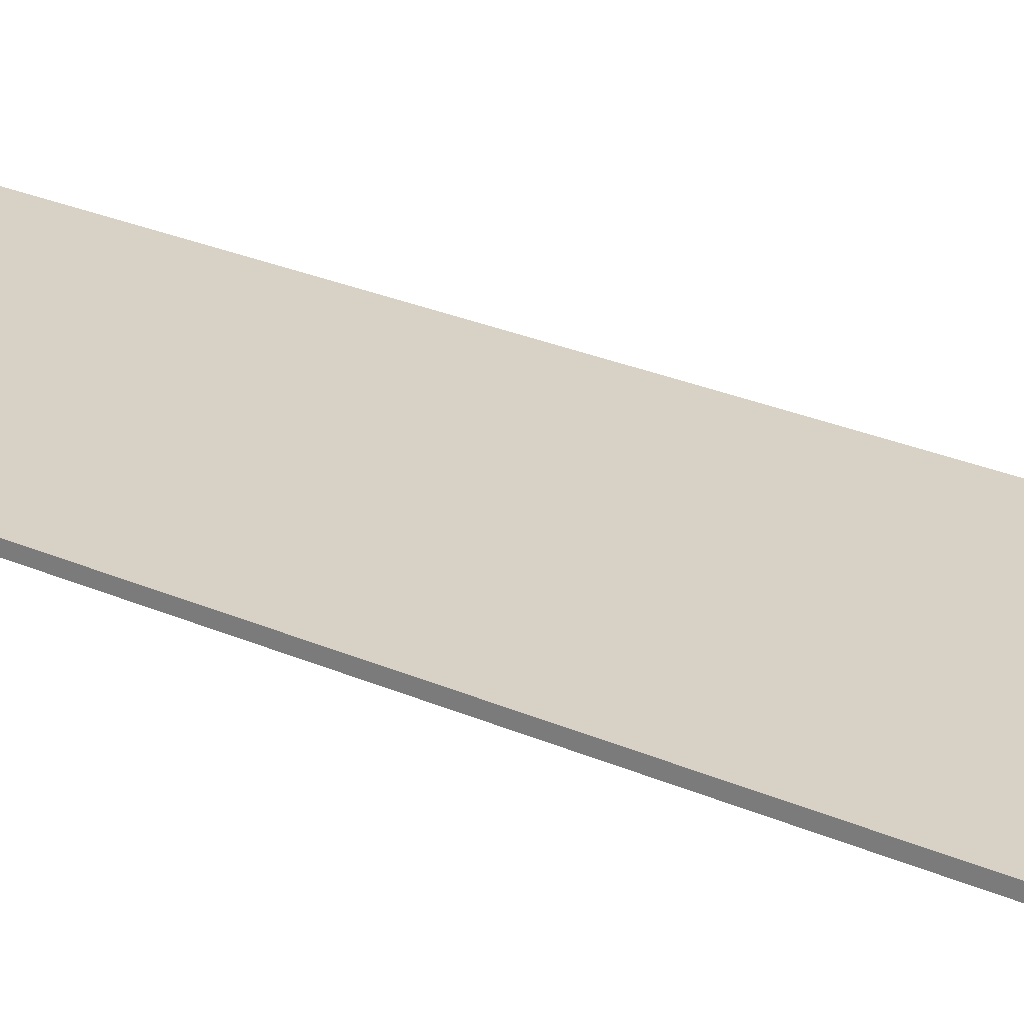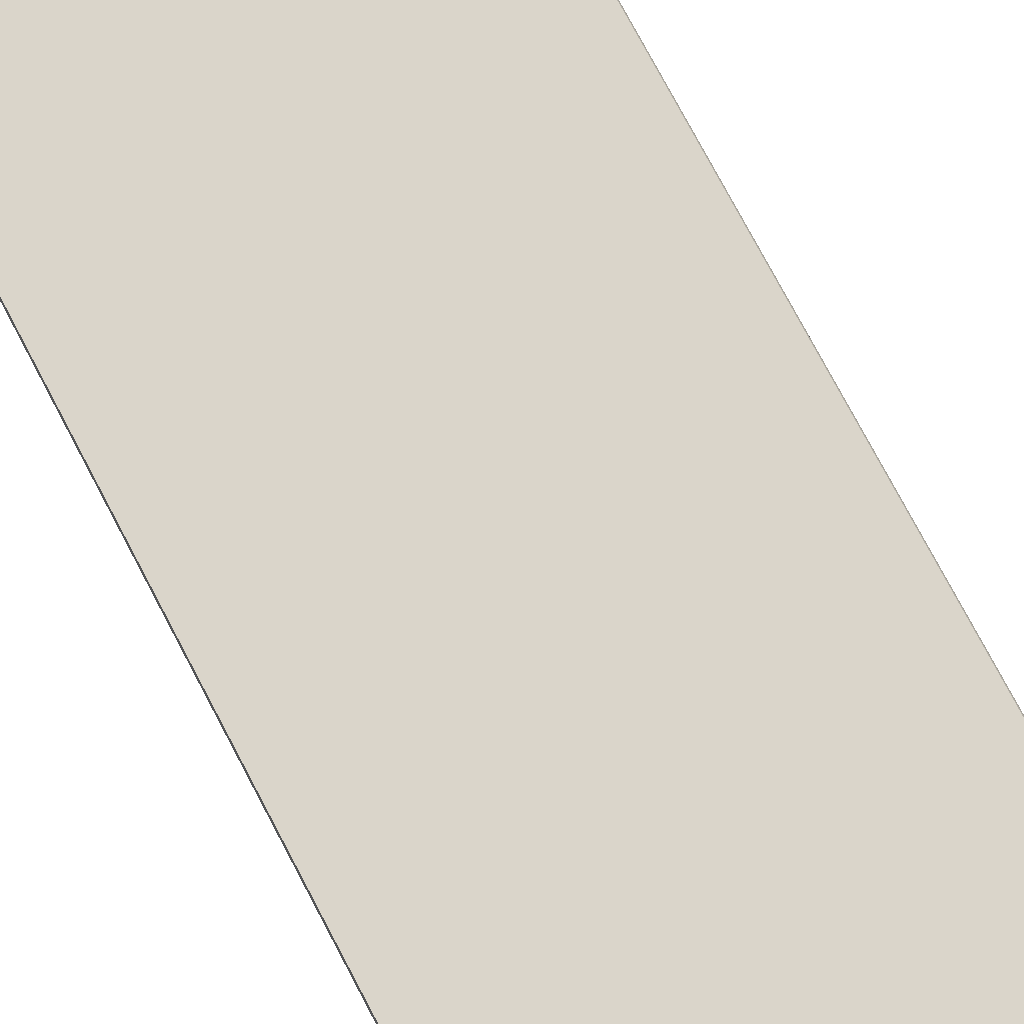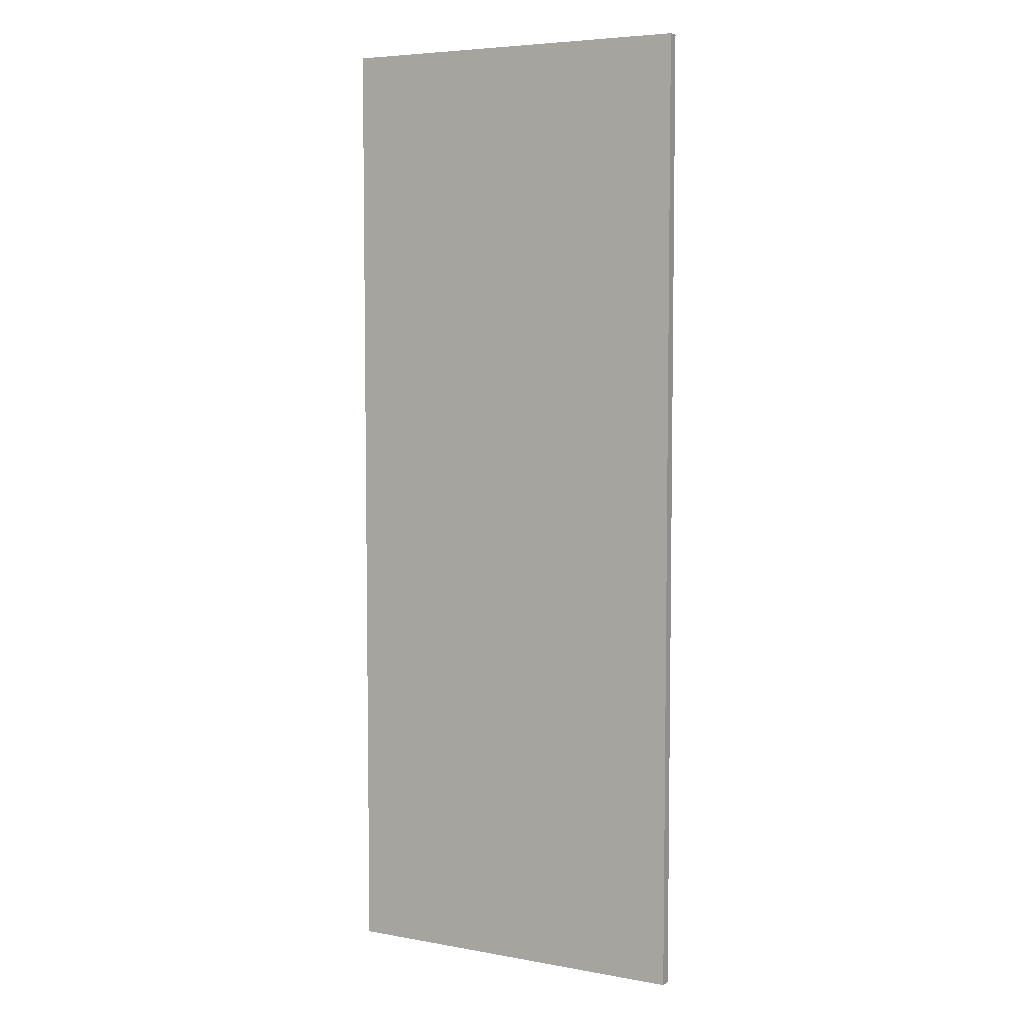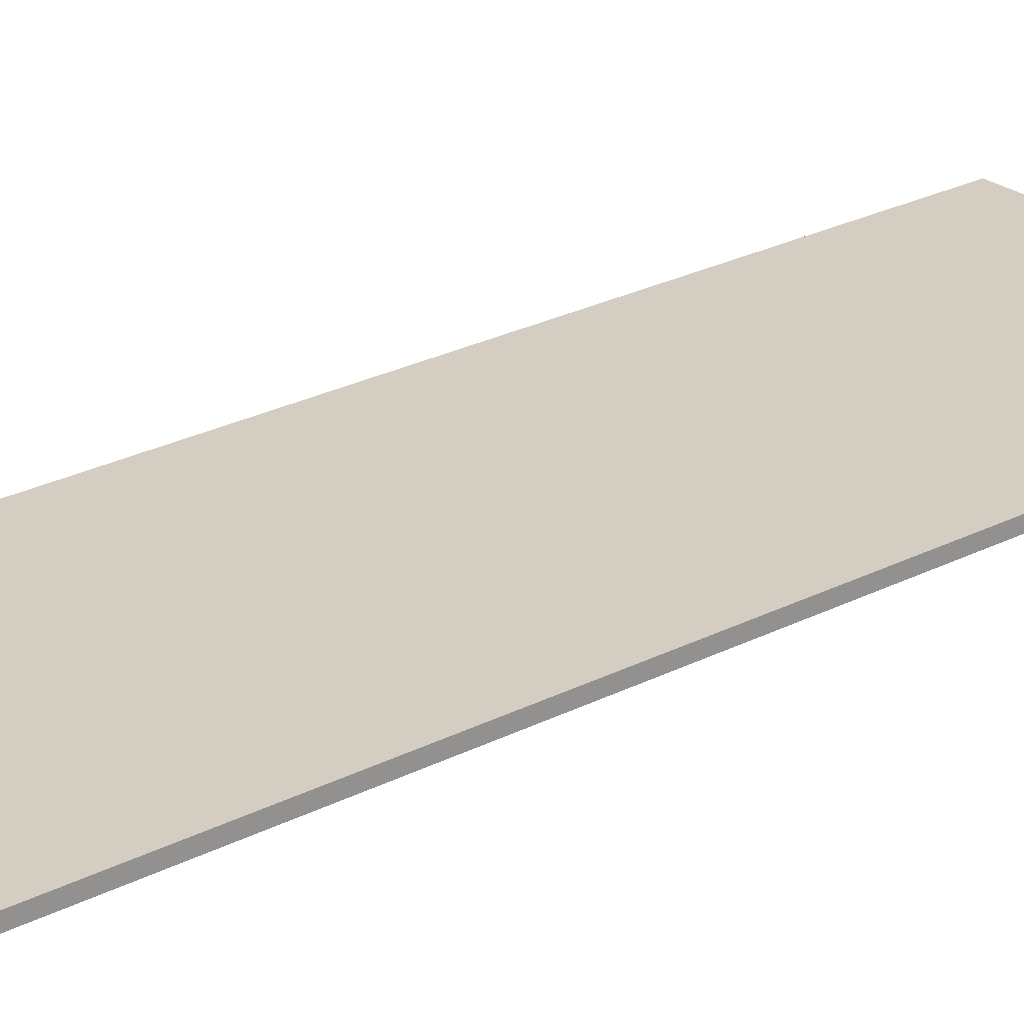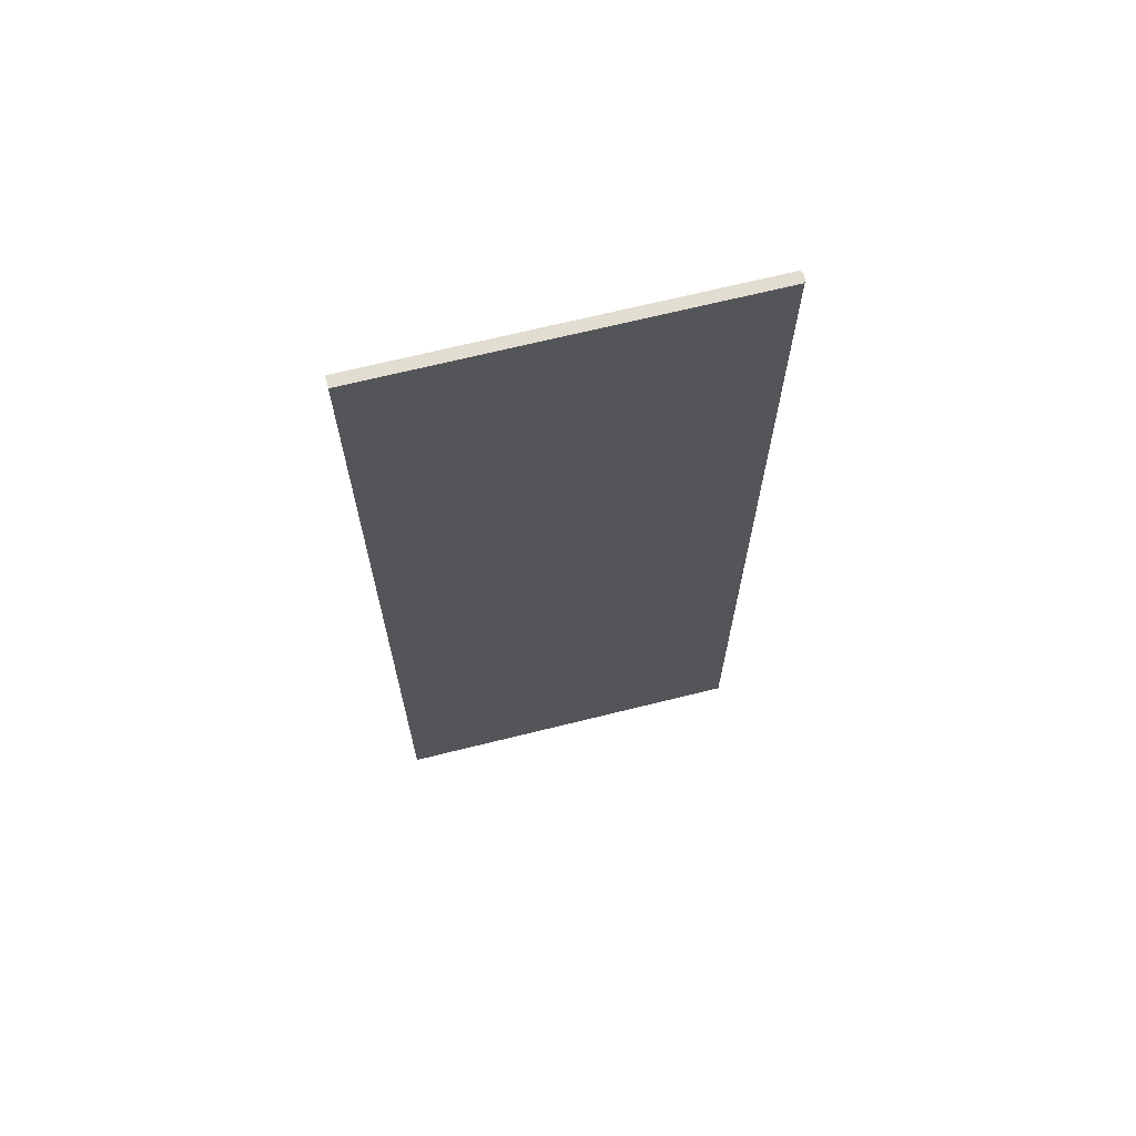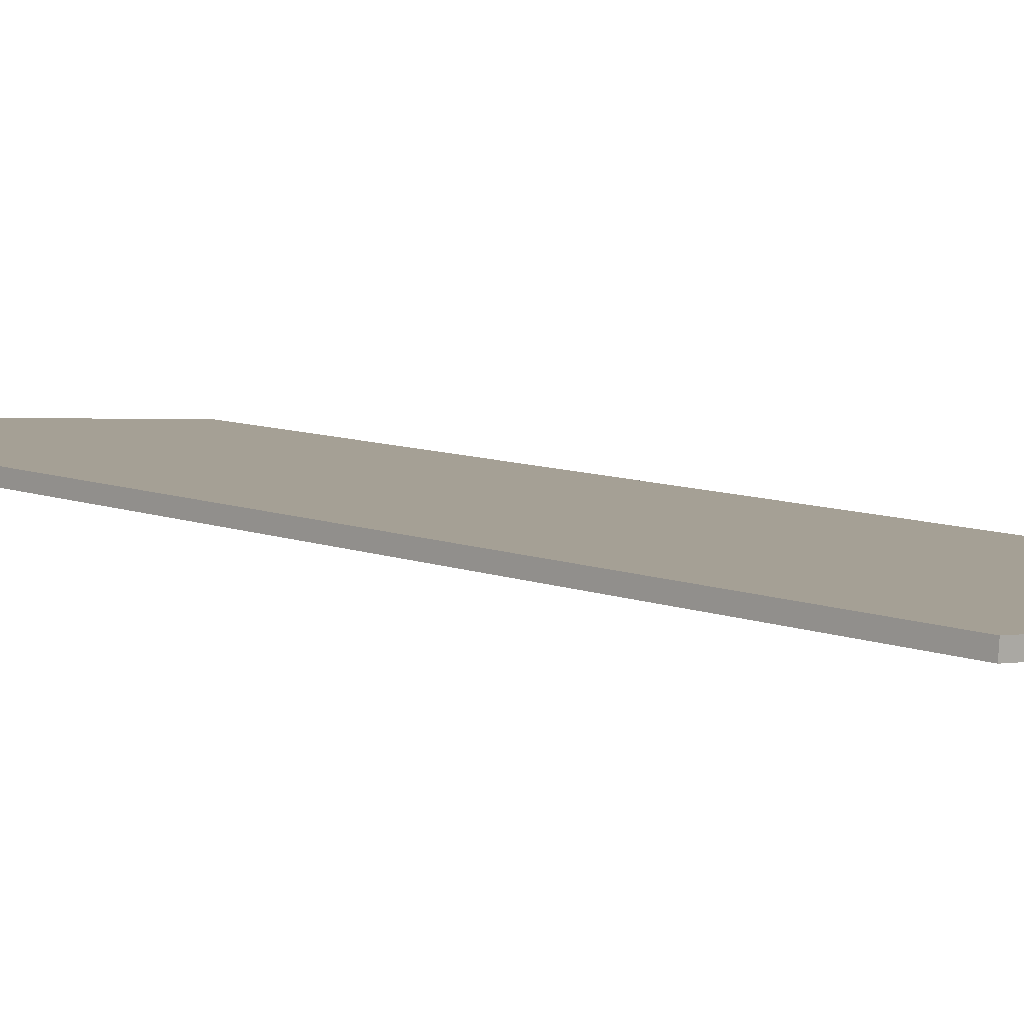
<metadata>
{"format":"obj","ext":"obj","renderer":"f3d","projection":"perspective","resolution":1024,"background":"white","views":[{"elev":31.1,"azim":-59.1,"up":"+Z"},{"elev":77.1,"azim":-27.9,"up":"+Z"},{"elev":5.6,"azim":-146.3,"up":"+Y"},{"elev":29.5,"azim":-125.8,"up":"+Z"},{"elev":68.5,"azim":-9.2,"up":"+Y"},{"elev":8.2,"azim":-42.1,"up":"+Z"}]}
</metadata>
<code>
o Box_13_FlapOuter_2
v -0.1715 -0.1196 0.1193
v -0.1715 0.1189 0.1193
v -0.1712 -0.1196 0.122
v -0.1712 0.1189 0.122
v -0.08172 -0.1196 0.1138
v -0.08206 -0.1196 0.1146
v -0.08172 0.1189 0.1138
v -0.08206 0.1189 0.1146
v -0.08184 -0.1196 0.1125
v -0.08228 -0.1196 0.1118
v -0.08184 0.1189 0.1125
v -0.08228 0.1189 0.1118
f 1 2 4 3
f 5 6 8 7
f 6 5 9 10
f 7 8 12 11
f 10 9 11 12
f 5 7 11 9
f 10 12 2 1
f 3 4 8 6
f 8 4 2 12
f 3 6 10 1

</code>
